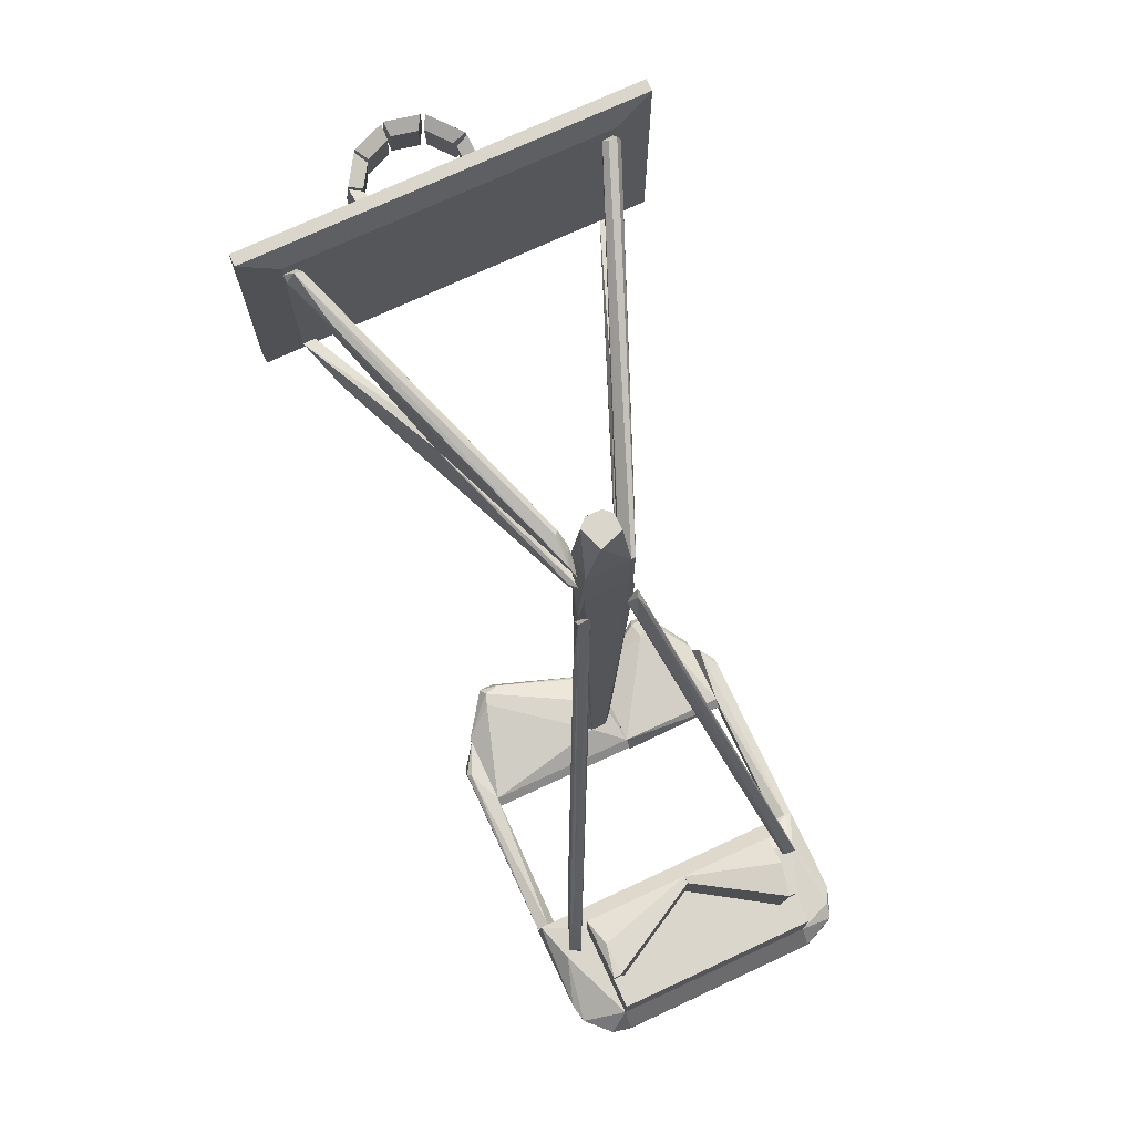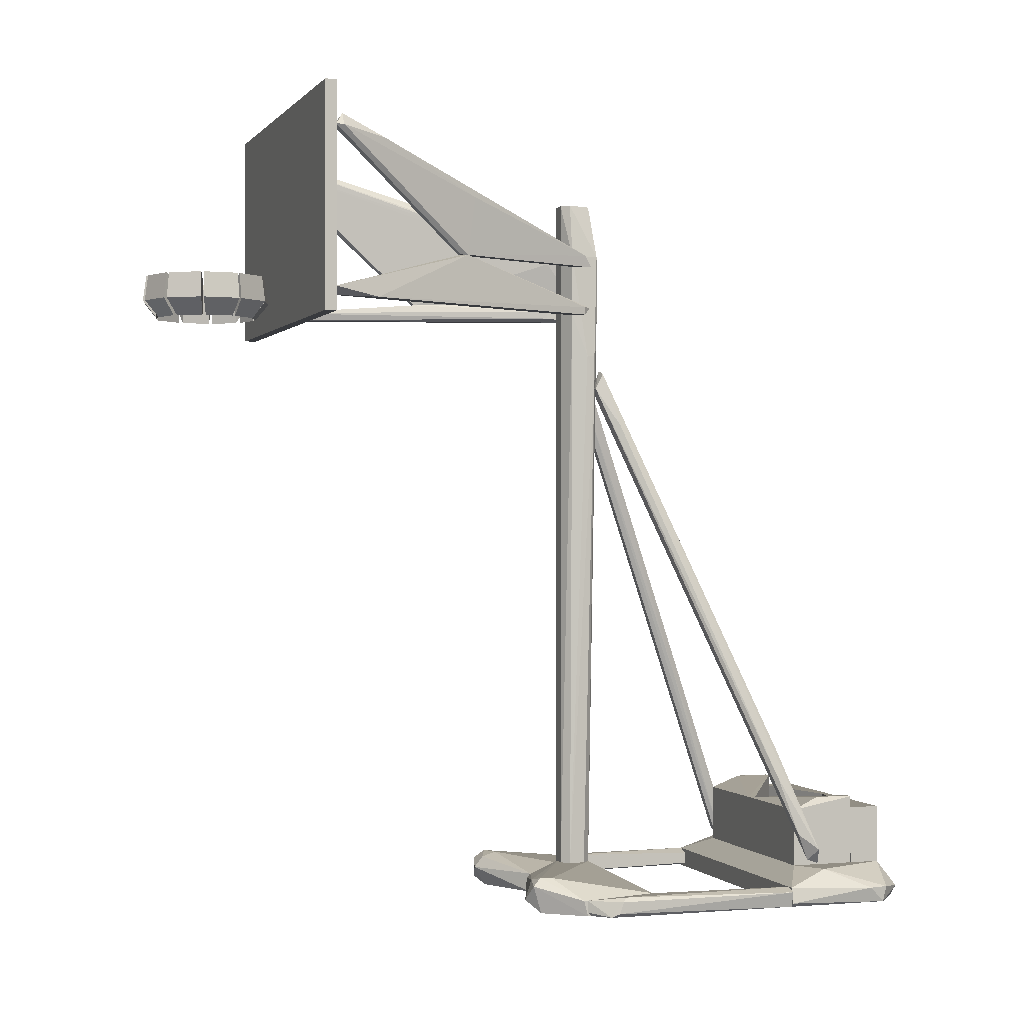
<metadata>
{"format":"obj","ext":"obj","renderer":"f3d","projection":"perspective","resolution":1024,"background":"white","views":[{"elev":74.0,"azim":155.2,"up":"+Y"},{"elev":-0.3,"azim":71.5,"up":"+Y"}]}
</metadata>
<code>
o Cube.008_Cube.010
v 0.2349 2.95 1.661
v 0.2223 3.119 1.659
v 0.2161 3.119 1.533
v 0.2765 3.155 1.513
v 0.2847 3.155 1.681
v 0.301 3.031 1.684
v 0.2284 2.95 1.528
v 0.2923 3.031 1.507
f 1 2 3
f 4 5 6
f 7 3 4
f 1 7 8
f 1 6 5
f 2 5 4
f 7 1 3
f 8 4 6
f 8 7 4
f 6 1 8
f 2 1 5
f 3 2 4
o Cube.007_Cube.009
v 0.163 2.95 1.79
v 0.1542 3.119 1.78
v 0.2213 3.119 1.674
v 0.2828 3.155 1.692
v 0.1932 3.155 1.834
v 0.2043 3.031 1.847
v 0.2339 2.95 1.677
v 0.2989 3.031 1.696
f 9 10 11
f 12 13 14
f 15 11 12
f 9 15 16
f 9 14 13
f 10 13 12
f 15 9 11
f 16 12 14
f 16 15 12
f 14 9 16
f 10 9 13
f 11 10 12
o Cube.006_Cube.008
v 0.03099 2.95 1.857
v 0.0292 3.119 1.844
v 0.1452 3.119 1.795
v 0.1855 3.155 1.845
v 0.03049 3.155 1.91
v 0.03239 3.031 1.926
v 0.1536 2.95 1.805
v 0.1962 3.031 1.858
f 17 18 19
f 20 21 22
f 23 19 20
f 17 23 24
f 17 22 21
f 18 21 20
f 23 17 19
f 24 20 22
f 24 23 20
f 22 17 24
f 18 17 21
f 19 18 20
o Cube.005_Cube.007
v -0.1176 2.95 1.84
v -0.1114 3.119 1.828
v 0.01158 3.119 1.854
v -0.1474 3.155 1.881
v -0.1555 3.031 1.896
v 0.01814 3.031 1.933
v 0.01238 2.95 1.868
v 0.017 3.155 1.916
f 25 26 27
f 28 29 30
f 31 27 32
f 25 31 30
f 25 29 28
f 26 28 32
f 31 25 27
f 32 28 30
f 30 31 32
f 29 25 30
f 26 25 28
f 27 26 32
o Cube.004_Cube.006
v -0.2399 2.95 1.713
v -0.2272 3.119 1.708
v -0.1378 3.119 1.82
v -0.2935 3.155 1.716
v -0.3099 3.031 1.722
v -0.1763 3.031 1.888
v -0.1454 2.95 1.832
v -0.1671 3.155 1.874
f 33 34 35
f 36 37 38
f 39 35 40
f 33 39 38
f 33 37 36
f 34 36 40
f 39 33 35
f 40 36 38
f 38 39 40
f 37 33 38
f 34 33 36
f 35 34 40
o Cube.003_Cube.005
v 0.1155 2.95 1.407
v 0.1092 3.119 1.418
v -0.01102 3.119 1.381
v -0.007893 3.155 1.317
v 0.1528 3.155 1.367
v 0.1616 3.031 1.353
v -0.01149 2.95 1.368
v -0.008166 3.031 1.3
f 41 42 43
f 44 45 46
f 47 43 44
f 41 47 48
f 41 46 45
f 42 45 44
f 47 41 43
f 48 44 46
f 48 47 44
f 46 41 48
f 42 41 45
f 43 42 44
o Cube.002_Cube.004
v 0.2126 2.95 1.514
v 0.2011 3.119 1.519
v 0.1239 3.119 1.42
v 0.1633 3.155 1.369
v 0.2664 3.155 1.502
v 0.2816 3.031 1.495
v 0.1311 2.95 1.409
v 0.1727 3.031 1.355
f 49 50 51
f 52 53 54
f 55 51 52
f 49 55 56
f 49 54 53
f 50 53 52
f 55 49 51
f 56 52 54
f 56 55 52
f 54 49 56
f 50 49 53
f 51 50 52
o Cube.001_Cube.003
v -0.2369 3.119 1.56
v -0.296 3.155 1.534
v -0.296 3.155 1.703
v -0.2501 2.95 1.557
v -0.3125 3.031 1.53
v -0.2501 2.95 1.69
v -0.3125 3.031 1.708
v -0.2369 3.119 1.686
f 57 58 59
f 60 61 58
f 60 62 63
f 62 64 59
f 59 58 61
f 60 57 64
f 64 57 59
f 57 60 58
f 61 60 63
f 63 62 59
f 63 59 61
f 62 60 64
o Cube.000_Cube.002
v -0.1582 3.119 1.443
v -0.191 3.155 1.385
v -0.2909 3.155 1.52
v -0.167 2.95 1.434
v -0.2015 3.031 1.372
v -0.246 2.95 1.541
v -0.3071 3.031 1.515
v -0.233 3.119 1.544
f 65 66 67
f 68 69 66
f 68 70 71
f 70 72 67
f 67 66 69
f 68 65 72
f 72 65 67
f 65 68 66
f 69 68 71
f 71 70 67
f 71 67 69
f 70 68 72
o Cube.032
v -0.02423 3.119 1.386
v -0.01969 3.155 1.319
v -0.1791 3.155 1.373
v -0.02545 2.95 1.373
v -0.02063 3.031 1.303
v -0.1515 2.95 1.415
v -0.1891 3.031 1.359
v -0.1436 3.119 1.426
f 73 74 75
f 76 77 74
f 76 78 79
f 78 80 75
f 75 74 77
f 76 73 80
f 80 73 75
f 73 76 74
f 77 76 79
f 79 78 75
f 79 75 77
f 78 76 80
o BasketballHoop_ACD.017_BasketballHoop_ACD
v 0 0 0
v 0.5161 0.4504 -1.681
v -0.03955 0.1629 -1.796
v -0.03955 0.1629 -1.834
v -0.03955 0.4504 -1.796
v 0.5161 0.1629 -1.834
v 0.5161 0.4504 -1.834
v 0.4777 0.1629 -1.681
v -0.03955 0.4504 -1.834
v 0.5161 0.1629 -1.681
v 0.4777 0.4504 -1.681
f 88 82 91
f 84 83 85
f 83 84 86
f 86 84 87
f 85 82 87
f 82 86 87
f 85 83 88
f 83 86 88
f 84 85 89
f 87 84 89
f 85 87 89
f 86 82 90
f 82 88 90
f 88 86 90
f 82 85 91
f 85 88 91
o BasketballHoop_ACD.016_BasketballHoop_ACD.017
v 0 0 0
v 0.5161 0.5079 -1.681
v -0.03955 0.163 -1.355
v -0.03955 0.4504 -1.355
v 0.5161 0.163 -1.355
v 0.4777 0.163 -1.681
v 0.5161 0.4504 -1.355
v -0.03955 0.4504 -1.394
v -0.03955 0.163 -1.394
v 0.4777 0.5079 -1.509
v 0.5161 0.163 -1.681
v 0.4777 0.5079 -1.681
f 99 101 103
f 95 94 96
f 96 94 97
f 95 96 98
f 96 93 98
f 94 95 99
f 99 97 100
f 97 94 100
f 94 99 100
f 98 93 101
f 95 98 101
f 99 95 101
f 93 96 102
f 97 93 102
f 96 97 102
f 93 97 103
f 97 99 103
f 101 93 103
o BasketballHoop_ACD.015_BasketballHoop_ACD.016
v 0 0 0
v -0.03971 0.4504 -1.796
v -0.5188 0.1629 -1.681
v -0.5188 0.1629 -1.834
v -0.5188 0.4504 -1.681
v -0.5188 0.4504 -1.834
v -0.03971 0.1629 -1.834
v -0.03971 0.1629 -1.796
v -0.03971 0.4504 -1.834
v -0.4804 0.4504 -1.681
v -0.4804 0.1629 -1.681
f 113 106 114
f 107 106 108
f 108 105 109
f 107 108 109
f 107 109 110
f 106 107 110
f 110 105 111
f 106 110 111
f 109 105 112
f 110 109 112
f 105 110 112
f 108 106 113
f 105 108 113
f 111 105 113
f 111 113 114
f 106 111 114
o BasketballHoop_ACD.014_BasketballHoop_ACD.015
v 0 0 0
v -0.4804 0.5079 -1.681
v -0.5188 0.163 -1.355
v -0.5188 0.4504 -1.355
v -0.03971 0.163 -1.355
v -0.5188 0.163 -1.681
v -0.03971 0.4504 -1.394
v -0.03971 0.163 -1.394
v -0.5188 0.5079 -1.509
v -0.03971 0.4504 -1.355
v -0.4804 0.163 -1.681
v -0.5188 0.5079 -1.681
f 120 123 126
f 118 117 119
f 117 118 120
f 119 117 120
f 119 120 122
f 116 121 122
f 121 119 122
f 120 118 123
f 118 119 124
f 121 116 124
f 119 121 124
f 116 123 124
f 123 118 124
f 120 116 125
f 116 122 125
f 122 120 125
f 116 120 126
f 123 116 126
o BasketballHoop_ACD.013_BasketballHoop_ACD.014
v 0 0 0
v 0.4203 0.04798 0.08199
v 0.6503 0.04794 -0.5504
v 0.6503 0.08628 -0.5121
v -0.1163 0.04794 -0.5504
v -0.07798 0.1629 -0.2821
v -0.1163 -0.009507 -0.1289
v 0.4778 0.1629 0.02448
v 0.6503 -0.009507 -0.1671
v -0.1163 -0.009541 -0.5312
v 0.03706 0.1629 -0.3971
v 0.6503 -0.009541 -0.5312
v -0.1163 0.06714 -0.1097
v 0.4968 -0.009507 0.02448
v 0.6503 0.06714 -0.148
v 0.4011 0.1437 0.04361
v 0.4968 0.1629 -0.03303
v -0.1163 0.08628 -0.5121
v 0.4968 0.1246 0.0628
v -0.1163 0.08625 -0.1289
f 144 139 146
f 130 129 131
f 129 130 135
f 131 129 136
f 133 131 136
f 132 134 137
f 129 135 138
f 136 129 138
f 133 128 139
f 131 133 139
f 128 133 140
f 133 136 140
f 138 135 140
f 136 138 140
f 135 130 141
f 134 132 142
f 139 128 142
f 130 137 143
f 137 134 143
f 141 130 143
f 134 141 143
f 130 131 144
f 137 130 144
f 132 137 144
f 131 139 144
f 128 140 145
f 140 135 145
f 141 134 145
f 135 141 145
f 134 142 145
f 142 128 145
f 142 132 146
f 139 142 146
f 132 144 146
o BasketballHoop_ACD.012_BasketballHoop_ACD.013
v 0 0 0
v 0.6503 3.785 0.8675
v 0.1137 3.306 -0.2437
v 0.1328 3.325 -0.1862
v 0.4393 3.268 0.4268
v 0.6311 3.804 1.021
v 0.152 3.325 -0.3396
v 0.4012 3.268 0.4268
v 0.7461 3.823 1.098
v 0.152 3.383 -0.2055
v 0.4393 3.268 0.3884
v 0.1328 3.268 -0.378
v 0.6886 3.823 1.136
v 0.7077 3.881 1.098
v 0.6694 3.862 1.098
v 0.1328 3.364 -0.1862
v 0.1137 3.268 -0.3012
v 0.7461 3.823 1.136
v 0.4393 3.555 0.3504
f 155 157 165
f 150 149 154
f 152 150 154
f 151 154 157
f 155 151 157
f 149 153 158
f 153 157 158
f 157 154 158
f 154 151 159
f 152 154 159
f 148 153 160
f 155 148 160
f 153 156 160
f 160 156 161
f 152 159 161
f 159 160 161
f 149 150 162
f 150 152 162
f 153 149 162
f 156 153 162
f 161 156 162
f 152 161 162
f 154 149 163
f 149 158 163
f 158 154 163
f 151 155 164
f 159 151 164
f 155 160 164
f 160 159 164
f 153 148 165
f 148 155 165
f 157 153 165
o BasketballHoop_ACD.011_BasketballHoop_ACD.012
v 0 0 0
v 0.6694 3.019 0.9061
v 0.1137 3.019 -0.2437
v 0.1137 3.057 -0.2437
v 0.6311 3.038 1.021
v 0.4393 3.268 0.3884
v 0.152 3.019 -0.3396
v 0.4012 3.268 0.4268
v 0.7461 3.057 1.136
v 0.1137 3.057 -0.378
v 0.6886 3.019 1.136
v 0.6886 3.057 1.136
v 0.1712 3.057 -0.09045
v 0.152 3.057 -0.3396
f 172 175 179
f 167 168 172
f 171 173 174
f 167 171 174
f 168 169 175
f 172 168 175
f 169 173 175
f 173 171 175
f 168 167 176
f 170 168 176
f 167 174 176
f 176 174 177
f 173 170 177
f 174 173 177
f 170 176 177
f 169 168 178
f 168 170 178
f 173 169 178
f 170 173 178
f 171 167 179
f 167 172 179
f 175 171 179
o BasketballHoop_ACD.010_BasketballHoop_ACD.011
v 0 0 0
v -0.2506 3.459 0.1012
v -0.6912 3.881 1.098
v -0.7295 3.881 1.098
v -0.4039 3.095 0.427
v -0.1164 3.325 -0.4163
v -0.4422 3.095 0.3886
v -0.09719 3.095 -0.3779
v -0.7487 3.842 1.098
v -0.672 3.823 1.117
v -0.09719 3.325 -0.282
v -0.1164 3.095 -0.4163
v -0.7295 3.823 1.136
v -0.1164 3.306 -0.2245
v -0.09719 3.325 -0.4163
v -0.193 3.325 -0.2437
v -0.672 3.862 1.117
v -0.4422 3.095 0.427
f 192 188 197
f 183 182 185
f 183 185 188
f 184 186 191
f 187 184 191
f 183 188 192
f 184 189 192
f 184 187 193
f 181 189 193
f 189 184 193
f 190 181 193
f 187 190 193
f 185 182 194
f 182 190 194
f 190 187 194
f 187 191 194
f 191 185 194
f 188 185 195
f 186 188 195
f 191 186 195
f 185 191 195
f 182 183 196
f 189 181 196
f 190 182 196
f 181 190 196
f 183 192 196
f 192 189 196
f 186 184 197
f 188 186 197
f 184 192 197
o BasketballHoop_ACD.009_BasketballHoop_ACD.010
v 0 0 0
v 0.6503 0.009639 -1.24
v 0.5159 0.04795 -1.911
v 0.5159 0.02882 -1.911
v -0.7488 0.06711 -1.24
v 0.6693 0.1629 -1.451
v -0.5187 0.1629 -1.834
v -0.6528 -0.009541 -1.854
v -0.7294 -0.009541 -1.24
v 0.7268 -0.009541 -1.758
v -0.5186 0.1629 -1.355
v 0.5161 0.1629 -1.834
v 0.7268 0.08627 -1.24
v 0.7268 -0.009541 -1.24
v -0.7488 0.06711 -1.681
v -0.5187 0.04795 -1.911
v -0.6528 0.1629 -1.432
v 0.7268 0.06711 -1.777
v 0.5544 -0.009541 -1.892
v 0.5159 0.1629 -1.355
v -0.7103 0.08627 -1.24
v -0.7488 0.009639 -1.681
v -0.6911 0.04795 -1.834
v -0.5571 -0.009541 -1.892
v 0.7461 0.06711 -1.681
v 0.6119 0.04795 -1.892
v -0.7103 0.08627 -1.758
v 0.7461 0.009639 -1.24
f 207 222 225
f 199 202 206
f 206 205 207
f 203 204 208
f 200 204 209
f 204 203 209
f 202 199 210
f 199 206 211
f 206 207 211
f 210 199 211
f 200 201 213
f 204 200 213
f 208 204 214
f 212 202 214
f 209 203 215
f 207 205 216
f 203 208 217
f 210 203 217
f 208 210 217
f 202 210 218
f 210 208 218
f 214 202 218
f 208 214 218
f 206 202 219
f 205 206 219
f 202 212 219
f 219 212 220
f 204 213 220
f 213 205 220
f 205 219 220
f 213 201 221
f 205 213 221
f 201 216 221
f 216 205 221
f 203 210 222
f 207 215 222
f 215 203 222
f 201 200 223
f 200 209 223
f 215 207 223
f 209 215 223
f 216 201 223
f 207 216 223
f 214 204 224
f 212 214 224
f 220 212 224
f 204 220 224
f 211 207 225
f 210 211 225
f 222 210 225
o BasketballHoop_ACD.008_BasketballHoop_ACD.009
v 0 0 0
v 0.7461 0.0671 -1.24
v 0.6503 0.009632 -0.1672
v 0.6503 0.0671 -0.1672
v 0.6503 0.009632 -1.24
v 0.7461 0.009632 -0.3013
v 0.7269 -0.009541 -1.24
v 0.6886 0.08628 -1.24
v 0.7269 0.08628 -0.3397
v 0.6503 -0.009541 -0.1864
v 0.6503 0.08628 -0.5123
v 0.7269 -0.009541 -0.2631
v 0.7461 0.0671 -0.3205
f 237 231 238
f 228 229 230
f 230 227 232
f 227 231 232
f 227 230 233
f 227 233 234
f 228 230 235
f 230 232 235
f 230 229 236
f 233 230 236
f 229 234 236
f 234 233 236
f 229 228 237
f 232 231 237
f 228 235 237
f 235 232 237
f 231 227 238
f 227 234 238
f 234 229 238
f 229 237 238
o BasketballHoop_ACD.007_BasketballHoop_ACD.008
v 0 0 0
v -0.1164 0.08626 -0.1289
v -0.6529 0.009654 -0.148
v -0.6529 0.04798 -0.148
v -0.1164 0.009654 -0.5504
v -0.6529 0.08626 -0.5121
v -0.4229 0.1629 -0.03303
v -0.4229 -0.009507 0.02448
v -0.1164 0.08626 -0.5121
v -0.6529 -0.009507 -0.5312
v -0.1164 -0.009507 -0.1289
v -0.4229 0.08626 0.08199
v -0.4996 0.1629 0.005289
v -0.1164 -0.009507 -0.5312
v -0.4996 0.02882 0.0628
v -0.6529 0.04798 -0.5504
v -0.6529 0.08626 -0.1864
v -0.6529 -0.009507 -0.1672
v -0.4037 0.1437 0.04361
v -0.4996 0.1246 0.0628
f 250 257 258
f 241 242 244
f 240 243 247
f 245 240 247
f 244 245 247
f 241 244 248
f 246 248 249
f 243 240 249
f 246 249 250
f 249 240 250
f 245 244 251
f 248 243 252
f 249 248 252
f 243 249 252
f 242 241 253
f 246 250 253
f 247 243 254
f 244 247 254
f 243 248 254
f 248 244 254
f 244 242 255
f 251 244 255
f 241 248 256
f 248 246 256
f 253 241 256
f 246 253 256
f 240 245 257
f 250 240 257
f 245 251 257
f 257 251 258
f 242 253 258
f 253 250 258
f 255 242 258
f 251 255 258
o BasketballHoop_ACD.006_BasketballHoop_ACD.007
v 0 0 0
v -0.6529 0.08628 -0.5123
v -0.7488 0.0288 -0.3013
v -0.7488 0.04794 -0.3013
v -0.7488 0.009632 -1.24
v -0.6529 -0.009541 -0.1864
v -0.6529 0.009632 -1.24
v -0.7104 0.08628 -1.24
v -0.6913 0.08628 -0.2247
v -0.7296 -0.009541 -1.24
v -0.7296 -0.009541 -0.2822
v -0.7488 0.0671 -1.24
v -0.6529 0.0671 -1.24
v -0.7488 0.0671 -0.3397
f 266 270 272
f 261 262 263
f 260 264 265
f 265 263 266
f 262 261 267
f 264 260 267
f 261 264 267
f 260 266 267
f 263 265 268
f 265 264 268
f 261 263 269
f 264 261 269
f 263 268 269
f 268 264 269
f 263 262 270
f 266 263 270
f 260 265 271
f 266 260 271
f 265 266 271
f 262 267 272
f 267 266 272
f 270 262 272
o BasketballHoop_ACD.005_BasketballHoop_ACD.006
v 0 0 0
v -0.1355 3.057 -0.3779
v -0.7488 3.019 1.136
v -0.6912 3.019 1.136
v -0.442 3.095 0.4267
v -0.1164 3.019 -0.2245
v -0.1164 2.999 -0.4163
v -0.4039 3.095 0.4267
v -0.09716 3.095 -0.3779
v -0.7295 3.057 1.059
v -0.6721 3.057 1.117
v -0.1164 3.095 -0.4163
v -0.1164 3.057 -0.2245
v -0.7488 3.019 1.098
v -0.09716 2.999 -0.3779
f 279 281 287
f 277 280 281
f 275 276 283
f 276 278 283
f 280 277 283
f 282 275 283
f 277 282 283
f 279 274 284
f 277 281 284
f 281 279 284
f 282 277 284
f 278 281 285
f 281 280 285
f 283 278 285
f 280 283 285
f 279 275 286
f 274 279 286
f 275 282 286
f 284 274 286
f 282 284 286
f 276 275 287
f 278 276 287
f 275 279 287
f 281 278 287
o BasketballHoop_ACD.004_BasketballHoop_ACD.005
v 0 0 0
v 0.5736 0.4505 -1.374
v 0.1137 2.635 -0.3971
v 0.152 2.635 -0.3971
v 0.5928 0.2015 -1.394
v 0.09455 2.731 -0.4355
v 0.6502 0.2589 -1.432
v 0.152 2.712 -0.4355
v 0.6119 0.3354 -1.336
v 0.5928 0.1824 -1.451
v 0.09455 2.635 -0.4164
v 0.5735 0.6235 -1.24
v 0.2096 2.443 -0.5122
v 0.5928 0.2589 -1.451
v 0.5353 0.7766 -1.24
v 0.1137 2.578 -0.4164
v 0.2671 1.791 -0.7998
f 301 297 304
f 290 291 293
f 293 291 295
f 292 294 296
f 294 292 297
f 290 293 298
f 297 292 298
f 291 296 299
f 296 294 299
f 295 291 300
f 294 295 300
f 291 299 300
f 299 294 300
f 293 289 301
f 289 294 301
f 294 297 301
f 289 293 302
f 294 289 302
f 293 295 302
f 295 294 302
f 291 290 303
f 296 291 303
f 292 296 303
f 290 298 303
f 298 292 303
f 298 293 304
f 297 298 304
f 293 301 304
o BasketballHoop_ACD.003_BasketballHoop_ACD.004
v 0 0 0
v -0.4804 0.8725 -1.202
v -0.1547 2.635 -0.3971
v -0.1164 2.635 -0.3971
v -0.6337 0.2015 -1.394
v -0.1739 2.616 -0.4738
v -0.6529 0.2398 -1.451
v -0.5954 0.163 -1.432
v -0.1164 2.578 -0.493
v -0.6529 0.2398 -1.413
v -0.1355 2.482 -0.4547
v -0.5954 0.2589 -1.451
v -0.1355 2.731 -0.4355
v -0.5954 0.2015 -1.394
v -0.09721 2.635 -0.4164
v -0.1547 2.712 -0.3971
v -0.4037 1.102 -1.068
f 313 319 321
f 309 311 312
f 309 307 314
f 311 309 314
f 308 307 315
f 307 309 315
f 311 306 316
f 312 311 316
f 306 313 316
f 311 310 317
f 306 311 317
f 313 306 317
f 309 312 318
f 315 309 318
f 312 315 318
f 308 315 319
f 315 312 319
f 313 317 319
f 319 317 320
f 307 308 320
f 310 311 320
f 314 307 320
f 311 314 320
f 317 310 320
f 308 319 320
f 312 316 321
f 316 313 321
f 319 312 321
o BasketballHoop_ACD.002_BasketballHoop_ACD.003
v 0 0 0
v 0.7461 3.881 1.136
v -0.9212 2.923 1.232
v -0.9212 3.996 1.232
v 0.9186 2.923 1.232
v -0.7485 3.019 1.136
v 0.9186 3.996 1.232
v -0.7485 3.881 1.136
v 0.7461 3.019 1.136
v -0.9212 3.996 1.174
v 0.9186 2.923 1.174
v 0.9186 3.996 1.174
v -0.9212 2.923 1.174
f 327 332 334
f 325 324 326
f 325 326 328
f 323 327 329
f 327 323 330
f 324 325 331
f 325 328 331
f 323 329 331
f 329 327 331
f 326 324 332
f 328 326 332
f 330 323 332
f 327 330 332
f 323 331 333
f 331 328 333
f 332 323 333
f 328 332 333
f 324 331 334
f 331 327 334
f 332 324 334
o BasketballHoop_ACD.001_BasketballHoop_ACD.002
v 0 0 0
v -0.07797 0.163 -0.2822
v 0.1328 2.807 -0.3971
v 0.1328 2.807 -0.3587
v -0.07797 3.593 -0.2822
v -0.1355 2.788 -0.3971
v 0.03699 0.163 -0.3971
v 0.03699 0.163 -0.2438
v 0.03699 3.593 -0.2438
v 0.1136 3.325 -0.4162
v -0.03963 0.163 -0.3971
v -0.09714 3.325 -0.4162
v 0.1136 3.325 -0.2822
v 0.0753 0.163 -0.2822
v -0.03965 2.923 -0.2438
v 0.03699 3.593 -0.3971
v -0.03963 0.163 -0.2438
v 0.0753 0.163 -0.3587
v -0.07797 0.163 -0.3587
v -0.1355 2.731 -0.3587
v 0.0753 3.593 -0.2822
v -0.1163 2.826 -0.3205
v -0.09714 2.999 -0.4162
v -0.07797 3.593 -0.3588
v -0.03963 3.593 -0.2438
v 0.1136 2.999 -0.4162
v 0.1328 2.673 -0.3971
v 0.1136 3.019 -0.2822
f 342 348 362
f 336 341 342
f 338 337 344
f 341 336 345
f 343 342 347
f 338 344 347
f 342 341 348
f 342 343 349
f 339 343 350
f 344 346 350
f 336 342 351
f 342 349 351
f 348 341 352
f 345 336 353
f 340 345 353
f 339 340 354
f 353 336 354
f 340 353 354
f 343 347 355
f 347 344 355
f 350 343 355
f 344 350 355
f 336 351 356
f 351 349 356
f 354 336 356
f 339 354 356
f 345 340 357
f 341 345 357
f 346 344 357
f 340 346 357
f 340 339 358
f 346 340 358
f 339 350 358
f 350 346 358
f 343 339 359
f 349 343 359
f 339 356 359
f 356 349 359
f 344 337 360
f 341 357 360
f 357 344 360
f 337 338 361
f 338 348 361
f 352 341 361
f 348 352 361
f 360 337 361
f 341 360 361
f 338 347 362
f 347 342 362
f 348 338 362

</code>
